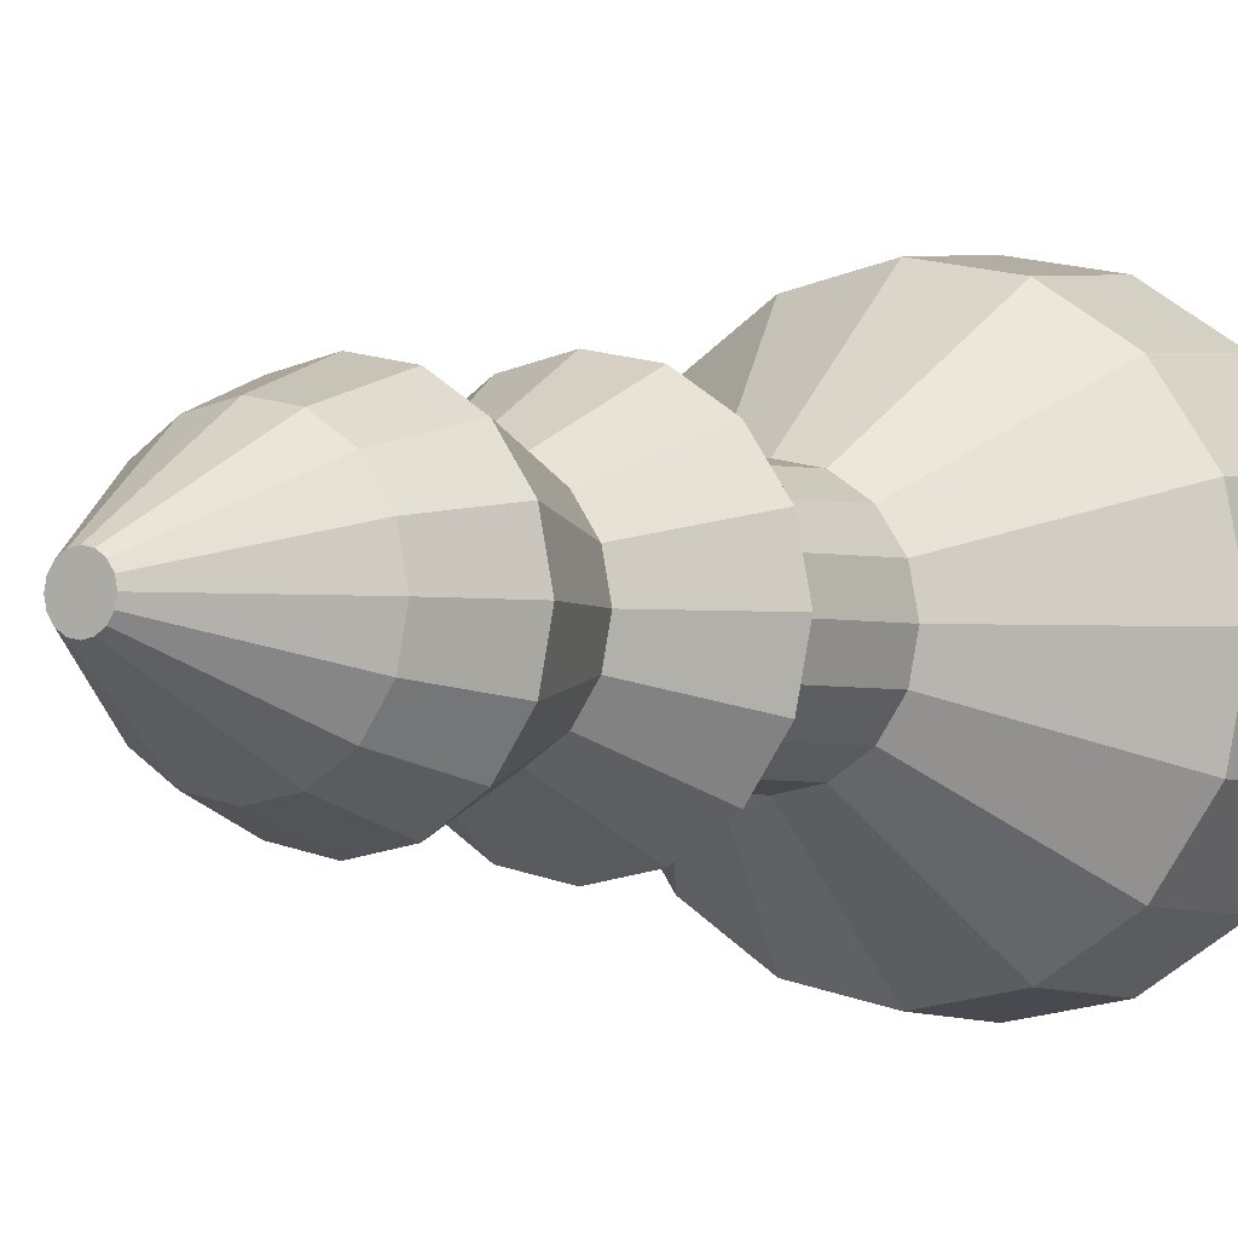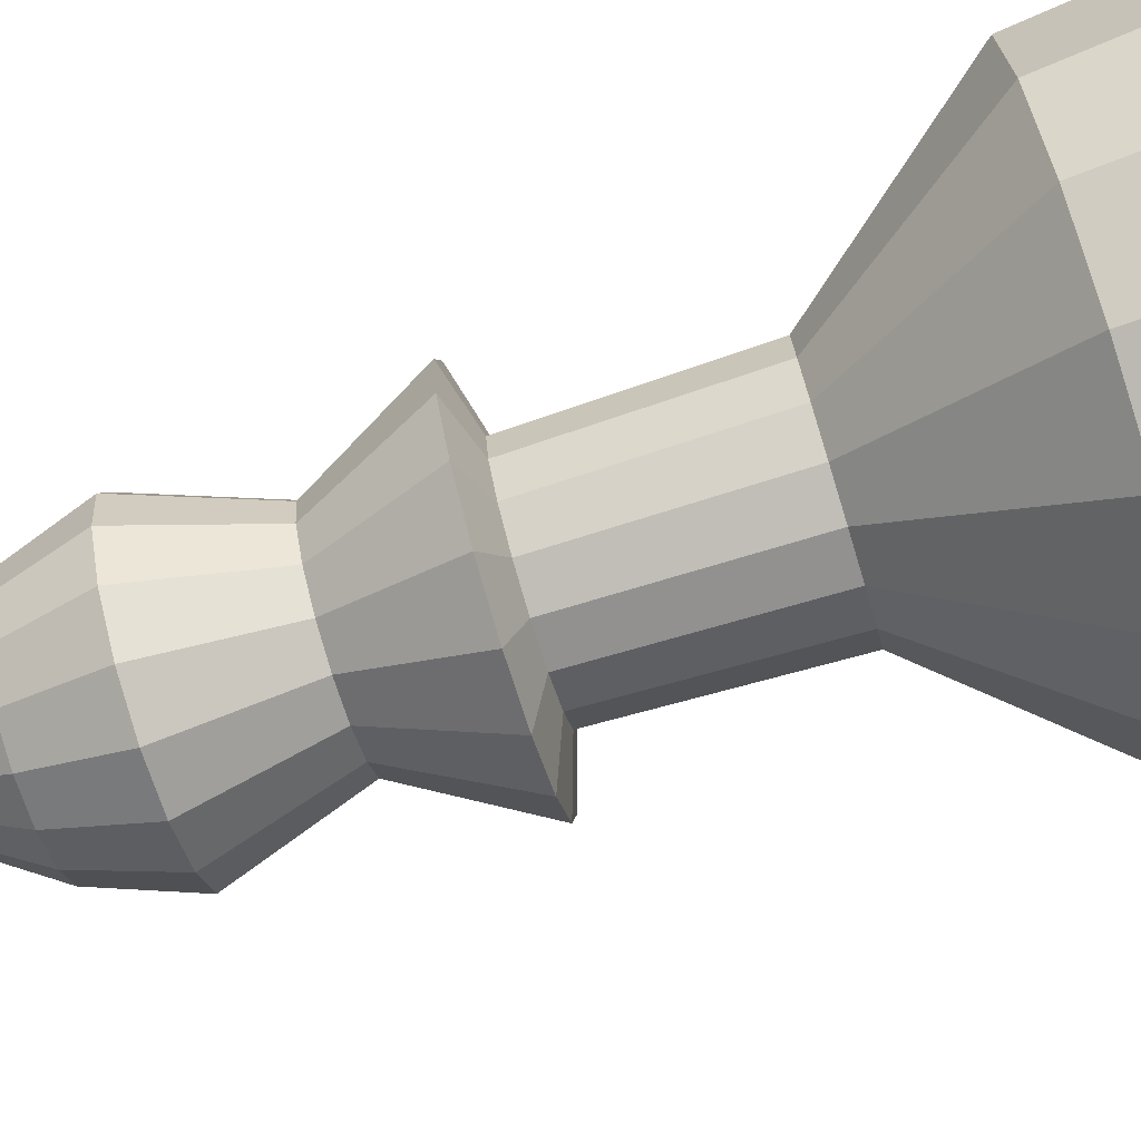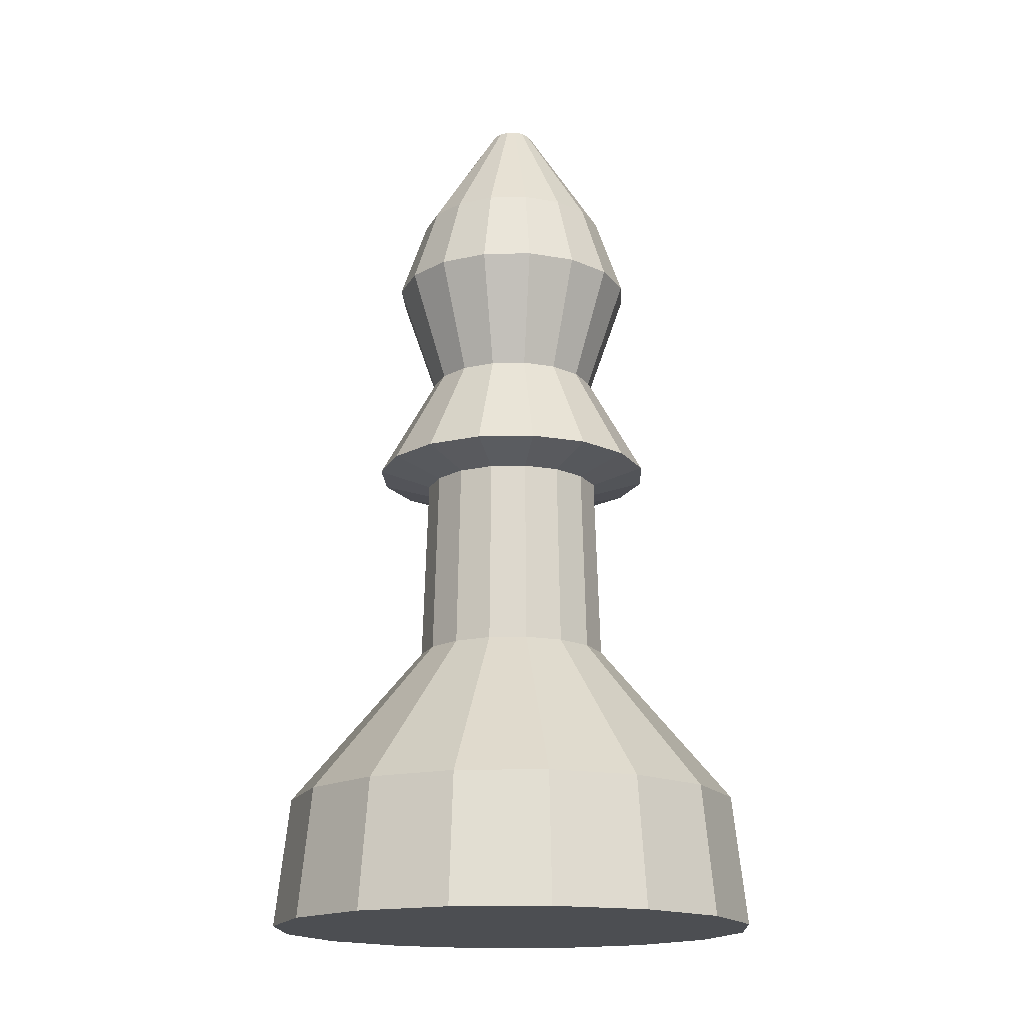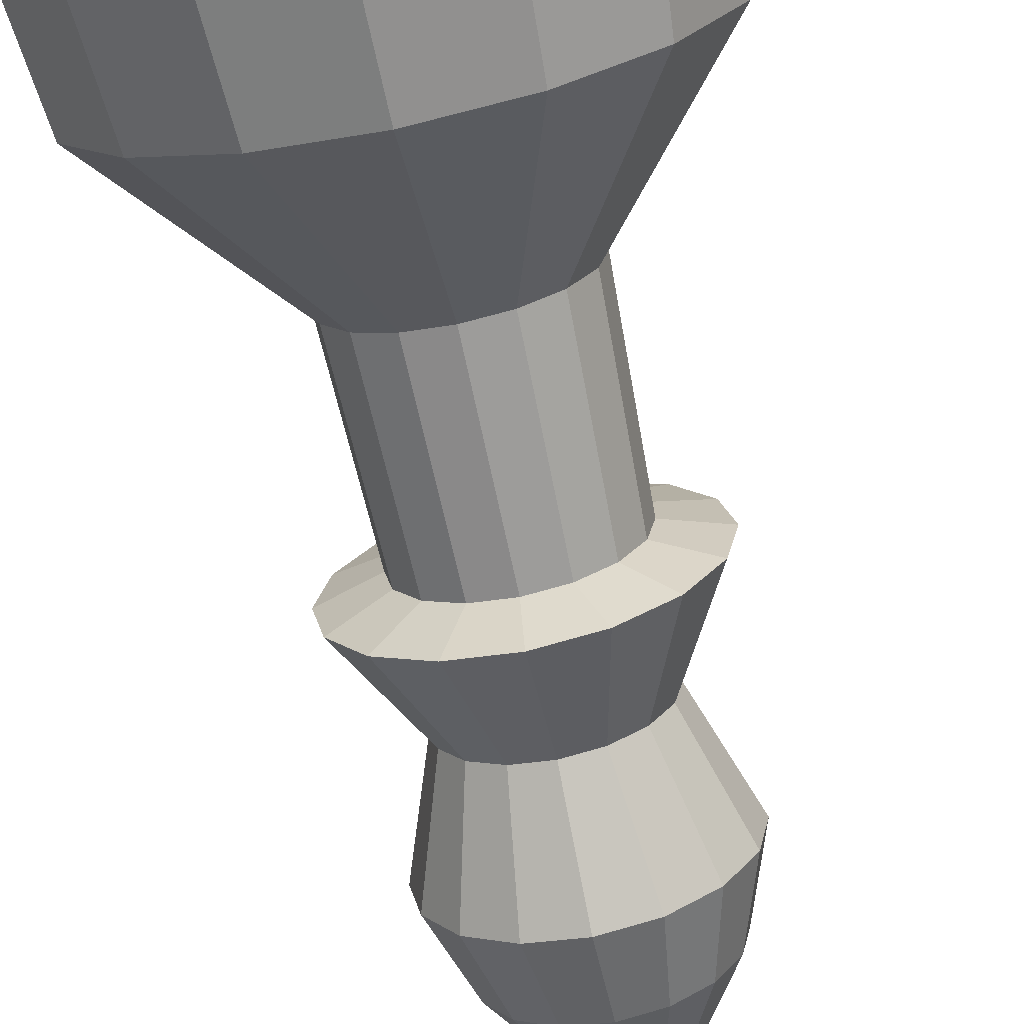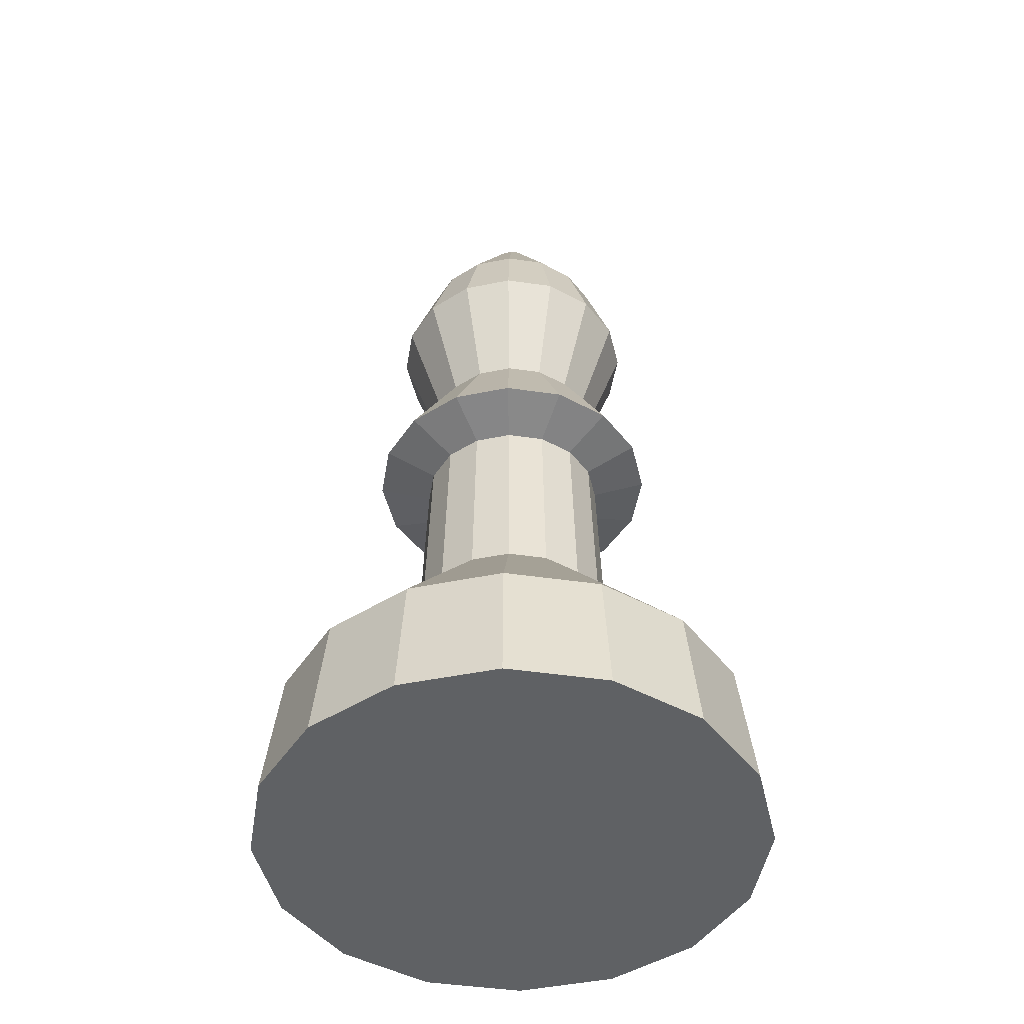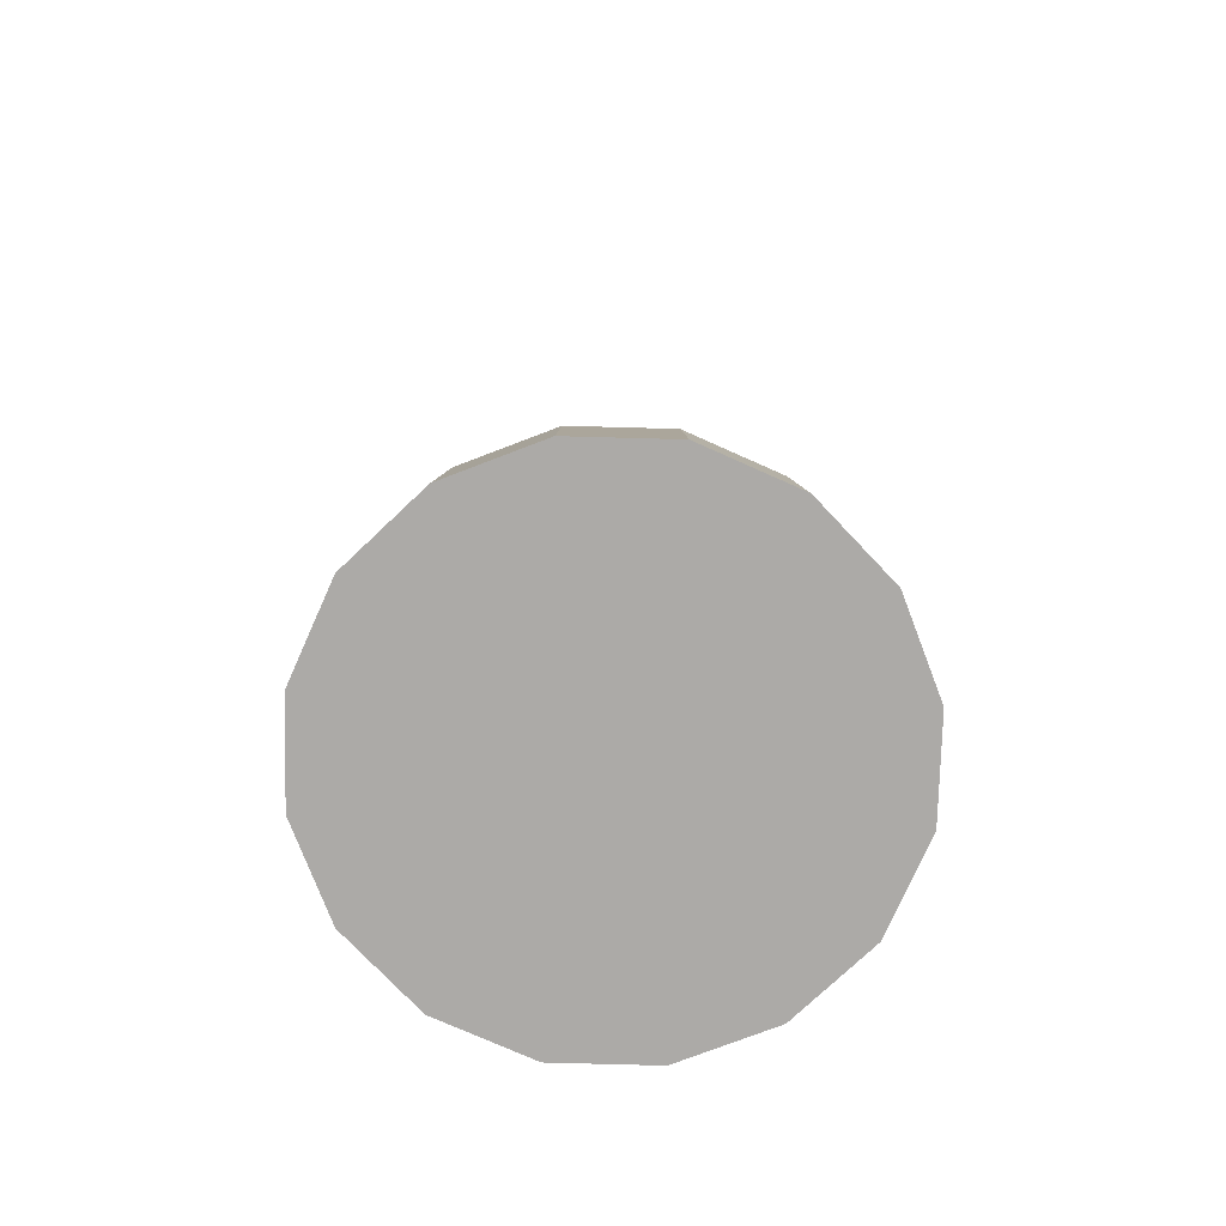
<metadata>
{"format":"obj","ext":"obj","renderer":"f3d","projection":"perspective","resolution":1024,"background":"white","views":[{"elev":-1.8,"azim":-147.4,"up":"+Z"},{"elev":-77.2,"azim":-73.1,"up":"+Z"},{"elev":-16.8,"azim":58.8,"up":"+Y"},{"elev":-69.5,"azim":11.9,"up":"+Z"},{"elev":-46.4,"azim":136.9,"up":"+Y"},{"elev":-76.0,"azim":77.2,"up":"+Y"}]}
</metadata>
<code>
o Cylinder_Cylinder.005
v 0.6237 0 -0
v 0.5871 0.3262 0
v 0.5763 0 0.2387
v 0.5424 0.3262 0.2247
v 0.441 0 0.441
v 0.4152 0.3262 0.4152
v 0.2387 0 0.5763
v 0.2247 0.3262 0.5424
v -0 0 0.6237
v -0 0.3262 0.5871
v -0.2387 0 0.5763
v -0.2247 0.3262 0.5424
v -0.441 0 0.441
v -0.4152 0.3262 0.4152
v -0.5763 0 0.2387
v -0.5424 0.3262 0.2247
v -0.6237 0 -0
v -0.5871 0.3262 -0
v -0.5763 0 -0.2387
v -0.5424 0.3262 -0.2247
v -0.441 0 -0.441
v -0.4152 0.3262 -0.4152
v -0.2387 0 -0.5763
v -0.2247 0.3262 -0.5424
v 0 0 -0.6237
v 0 0.3262 -0.5871
v 0.2387 0 -0.5763
v 0.2247 0.3262 -0.5424
v 0.441 0 -0.441
v 0.4152 0.3262 -0.4152
v 0.5763 0 -0.2387
v 0.5424 0.3262 -0.2247
v 0.2291 0.7304 0.09488
v 0.2479 0.7304 0
v 0.1753 0.7304 0.1753
v 0.09488 0.7304 0.2291
v -0 0.7304 0.2479
v -0.09488 0.7304 0.2291
v -0.1753 0.7304 0.1753
v -0.2291 0.7304 0.09488
v -0.2479 0.7304 0
v -0.2291 0.7304 -0.09488
v -0.1753 0.7304 -0.1753
v -0.09488 0.7304 -0.2291
v 0 0.7304 -0.2479
v 0.09488 0.7304 -0.2291
v 0.1753 0.7304 -0.1753
v 0.2291 0.7304 -0.09488
v 0.215 1.206 0.08906
v 0.2327 1.206 0
v 0.1646 1.206 0.1646
v 0.08906 1.206 0.215
v -0 1.206 0.2327
v -0.08906 1.206 0.215
v -0.1646 1.206 0.1646
v -0.215 1.206 0.08906
v -0.2327 1.206 0
v -0.215 1.206 -0.08906
v -0.1646 1.206 -0.1646
v -0.08906 1.206 -0.215
v 0 1.206 -0.2327
v 0.08906 1.206 -0.215
v 0.1646 1.206 -0.1646
v 0.215 1.206 -0.08906
v 0.3391 1.246 0.1404
v 0.367 1.246 0
v 0.2595 1.246 0.2595
v 0.1404 1.246 0.3391
v -0 1.246 0.367
v -0.1404 1.246 0.3391
v -0.2595 1.246 0.2595
v -0.3391 1.246 0.1404
v -0.367 1.246 0
v -0.3391 1.246 -0.1404
v -0.2595 1.246 -0.2595
v -0.1404 1.246 -0.3391
v 0 1.246 -0.367
v 0.1404 1.246 -0.3391
v 0.2595 1.246 -0.2595
v 0.3391 1.246 -0.1404
v 0.204 1.506 0.0845
v 0.2208 1.506 0
v 0.1561 1.506 0.1561
v 0.0845 1.506 0.204
v -0 1.506 0.2208
v -0.0845 1.506 0.204
v -0.1561 1.506 0.1561
v -0.204 1.506 0.0845
v -0.2208 1.506 0
v -0.204 1.506 -0.0845
v -0.1561 1.506 -0.1561
v -0.0845 1.506 -0.204
v 0 1.506 -0.2208
v 0.0845 1.506 -0.204
v 0.1561 1.506 -0.1561
v 0.204 1.506 -0.0845
v 0.2948 1.788 0.1221
v 0.3191 1.788 0
v 0.2257 1.788 0.2257
v 0.1221 1.788 0.2948
v -0 1.788 0.3191
v -0.1221 1.788 0.2948
v -0.2257 1.788 0.2257
v -0.2948 1.788 0.1221
v -0.3191 1.788 0
v -0.2948 1.788 -0.1221
v -0.2257 1.788 -0.2257
v -0.1221 1.788 -0.2948
v 0 1.788 -0.3191
v 0.1221 1.788 -0.2948
v 0.2257 1.788 -0.2257
v 0.2948 1.788 -0.1221
v 0.2299 1.991 0.09522
v 0.2488 1.991 0
v 0.1759 1.991 0.1759
v 0.09522 1.991 0.2299
v -0 1.991 0.2488
v -0.09522 1.991 0.2299
v -0.1759 1.991 0.1759
v -0.2299 1.991 0.09522
v -0.2488 1.991 0
v -0.2299 1.991 -0.09522
v -0.1759 1.991 -0.1759
v -0.09522 1.991 -0.2299
v 0 1.991 -0.2488
v 0.09522 1.991 -0.2299
v 0.1759 1.991 -0.1759
v 0.2299 1.991 -0.09522
v 0.05061 2.29 0.02096
v 0.05477 2.29 0
v 0.03873 2.29 0.03873
v 0.02096 2.29 0.05061
v 0 2.29 0.05478
v -0.02096 2.29 0.05061
v -0.03873 2.29 0.03873
v -0.05061 2.29 0.02096
v -0.05477 2.29 0
v -0.05061 2.29 -0.02096
v -0.03873 2.29 -0.03873
v -0.02096 2.29 -0.05061
v 0 2.29 -0.05477
v 0.02096 2.29 -0.05061
v 0.03873 2.29 -0.03873
v 0.05061 2.29 -0.02096
f 2 3 1
f 4 5 3
f 6 7 5
f 8 9 7
f 9 12 11
f 11 14 13
f 13 16 15
f 16 17 15
f 18 19 17
f 20 21 19
f 22 23 21
f 24 25 23
f 26 27 25
f 28 29 27
f 14 38 39
f 30 31 29
f 32 1 31
f 15 23 31
f 46 63 47
f 24 43 44
f 32 34 2
f 8 37 10
f 20 41 42
f 28 47 30
f 4 35 6
f 16 39 40
f 26 44 45
f 10 38 12
f 20 43 22
f 32 47 48
f 8 35 36
f 16 41 18
f 2 33 4
f 26 46 28
f 62 77 78
f 39 56 40
f 48 63 64
f 40 57 41
f 34 49 33
f 48 50 34
f 41 58 42
f 33 51 35
f 42 59 43
f 36 51 52
f 43 60 44
f 36 53 37
f 44 61 45
f 38 53 54
f 45 62 46
f 38 55 39
f 67 84 68
f 54 71 55
f 62 79 63
f 55 72 56
f 63 80 64
f 57 72 73
f 50 65 49
f 64 66 50
f 57 74 58
f 49 67 51
f 59 74 75
f 51 68 52
f 59 76 60
f 53 68 69
f 60 77 61
f 54 69 70
f 88 105 89
f 75 92 76
f 68 85 69
f 77 92 93
f 69 86 70
f 77 94 78
f 70 87 71
f 78 95 79
f 71 88 72
f 79 96 80
f 72 89 73
f 66 81 65
f 80 82 66
f 74 89 90
f 65 83 67
f 74 91 75
f 109 126 110
f 82 97 81
f 82 112 98
f 90 105 106
f 81 99 83
f 90 107 91
f 83 100 84
f 91 108 92
f 84 101 85
f 92 109 93
f 85 102 86
f 93 110 94
f 86 103 87
f 94 111 95
f 87 104 88
f 95 112 96
f 123 140 124
f 102 119 103
f 110 127 111
f 103 120 104
f 111 128 112
f 104 121 105
f 98 113 97
f 112 114 98
f 106 121 122
f 97 115 99
f 107 122 123
f 99 116 100
f 107 124 108
f 100 117 101
f 108 125 109
f 101 118 102
f 139 135 131
f 116 133 117
f 124 141 125
f 117 134 118
f 125 142 126
f 118 135 119
f 126 143 127
f 120 135 136
f 128 143 144
f 120 137 121
f 114 129 113
f 128 130 114
f 121 138 122
f 113 131 115
f 122 139 123
f 115 132 116
f 2 4 3
f 4 6 5
f 6 8 7
f 8 10 9
f 9 10 12
f 11 12 14
f 13 14 16
f 16 18 17
f 18 20 19
f 20 22 21
f 22 24 23
f 24 26 25
f 26 28 27
f 28 30 29
f 14 12 38
f 30 32 31
f 32 2 1
f 31 1 3
f 3 5 7
f 7 9 11
f 11 13 15
f 15 17 19
f 19 21 23
f 23 25 27
f 27 29 31
f 31 3 15
f 3 7 15
f 7 11 15
f 15 19 23
f 23 27 31
f 46 62 63
f 24 22 43
f 32 48 34
f 8 36 37
f 20 18 41
f 28 46 47
f 4 33 35
f 16 14 39
f 26 24 44
f 10 37 38
f 20 42 43
f 32 30 47
f 8 6 35
f 16 40 41
f 2 34 33
f 26 45 46
f 62 61 77
f 39 55 56
f 48 47 63
f 40 56 57
f 34 50 49
f 48 64 50
f 41 57 58
f 33 49 51
f 42 58 59
f 36 35 51
f 43 59 60
f 36 52 53
f 44 60 61
f 38 37 53
f 45 61 62
f 38 54 55
f 67 83 84
f 54 70 71
f 62 78 79
f 55 71 72
f 63 79 80
f 57 56 72
f 50 66 65
f 64 80 66
f 57 73 74
f 49 65 67
f 59 58 74
f 51 67 68
f 59 75 76
f 53 52 68
f 60 76 77
f 54 53 69
f 88 104 105
f 75 91 92
f 68 84 85
f 77 76 92
f 69 85 86
f 77 93 94
f 70 86 87
f 78 94 95
f 71 87 88
f 79 95 96
f 72 88 89
f 66 82 81
f 80 96 82
f 74 73 89
f 65 81 83
f 74 90 91
f 109 125 126
f 82 98 97
f 82 96 112
f 90 89 105
f 81 97 99
f 90 106 107
f 83 99 100
f 91 107 108
f 84 100 101
f 92 108 109
f 85 101 102
f 93 109 110
f 86 102 103
f 94 110 111
f 87 103 104
f 95 111 112
f 123 139 140
f 102 118 119
f 110 126 127
f 103 119 120
f 111 127 128
f 104 120 121
f 98 114 113
f 112 128 114
f 106 105 121
f 97 113 115
f 107 106 122
f 99 115 116
f 107 123 124
f 100 116 117
f 108 124 125
f 101 117 118
f 131 129 130
f 130 144 131
f 144 143 131
f 143 142 139
f 142 141 139
f 141 140 139
f 139 138 137
f 137 136 139
f 136 135 139
f 135 134 131
f 134 133 131
f 133 132 131
f 131 143 139
f 116 132 133
f 124 140 141
f 117 133 134
f 125 141 142
f 118 134 135
f 126 142 143
f 120 119 135
f 128 127 143
f 120 136 137
f 114 130 129
f 128 144 130
f 121 137 138
f 113 129 131
f 122 138 139
f 115 131 132

</code>
